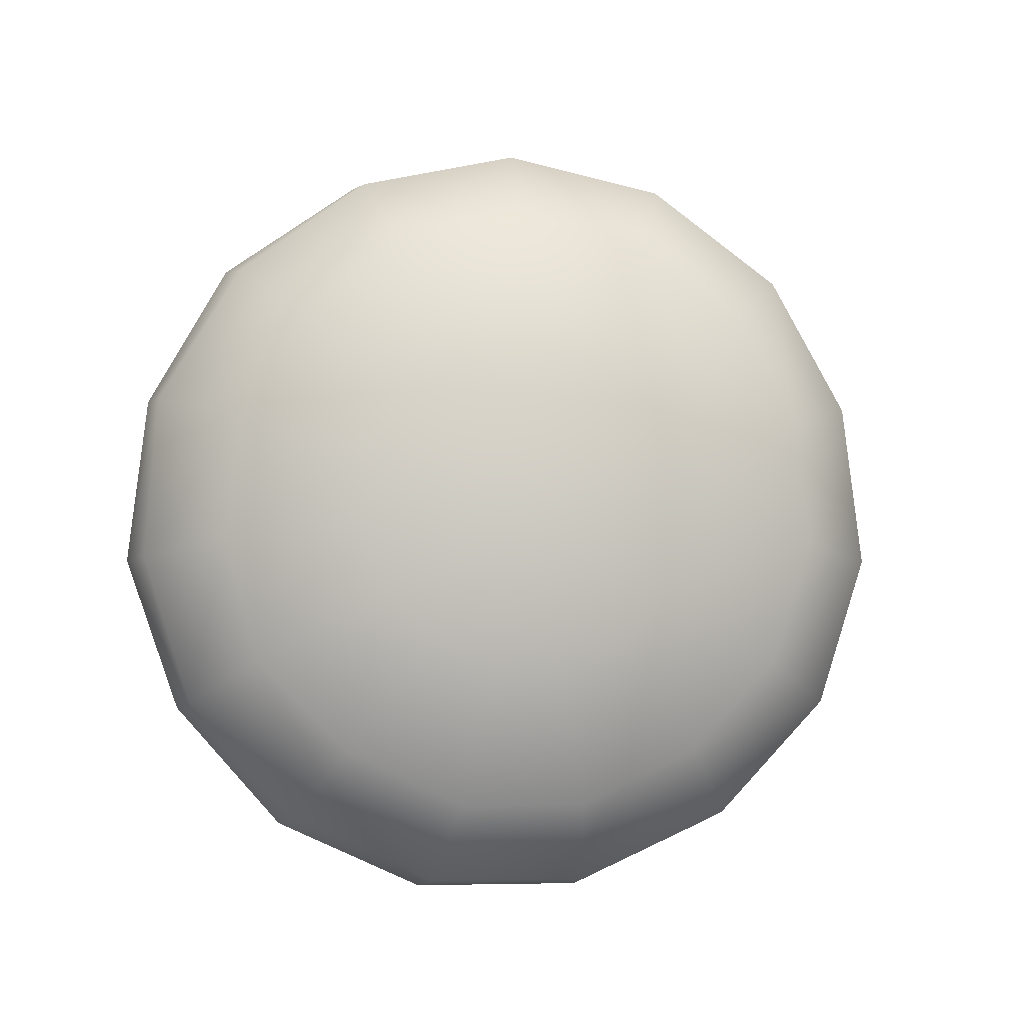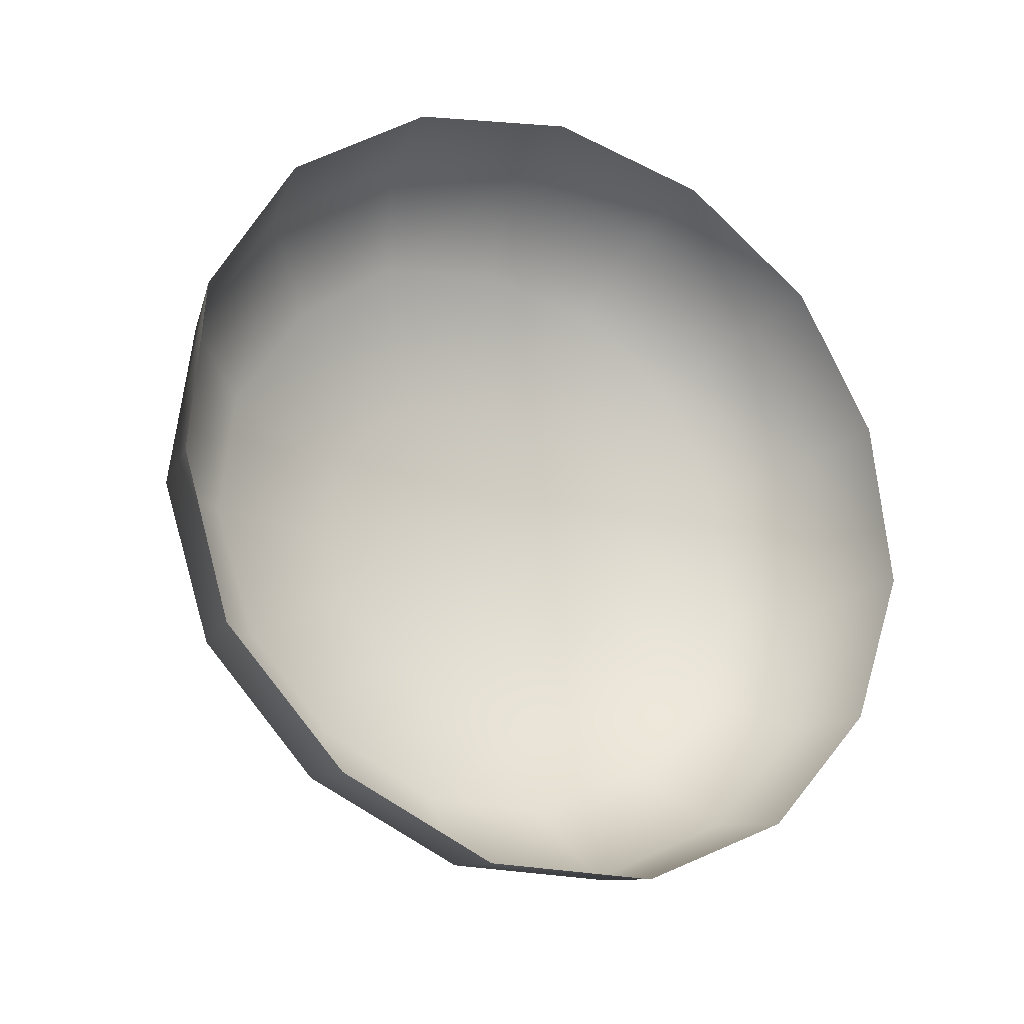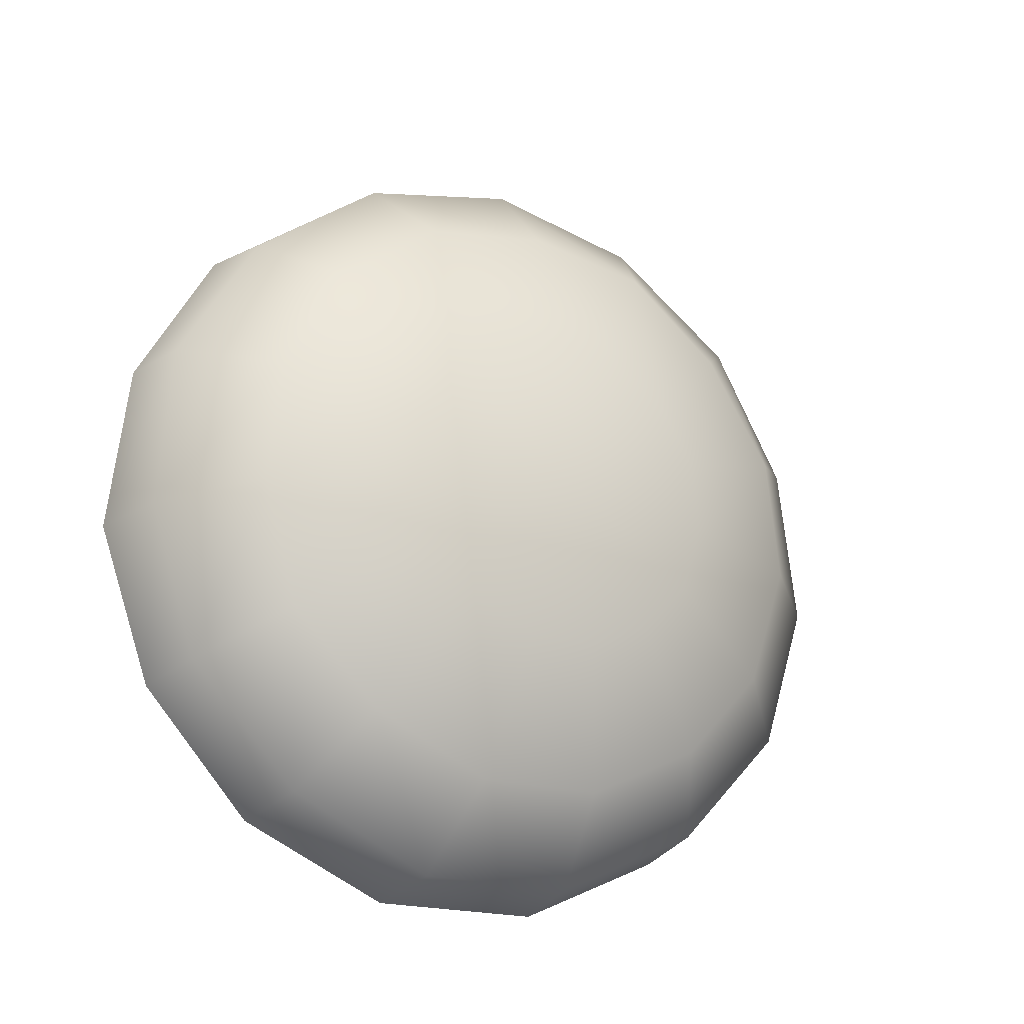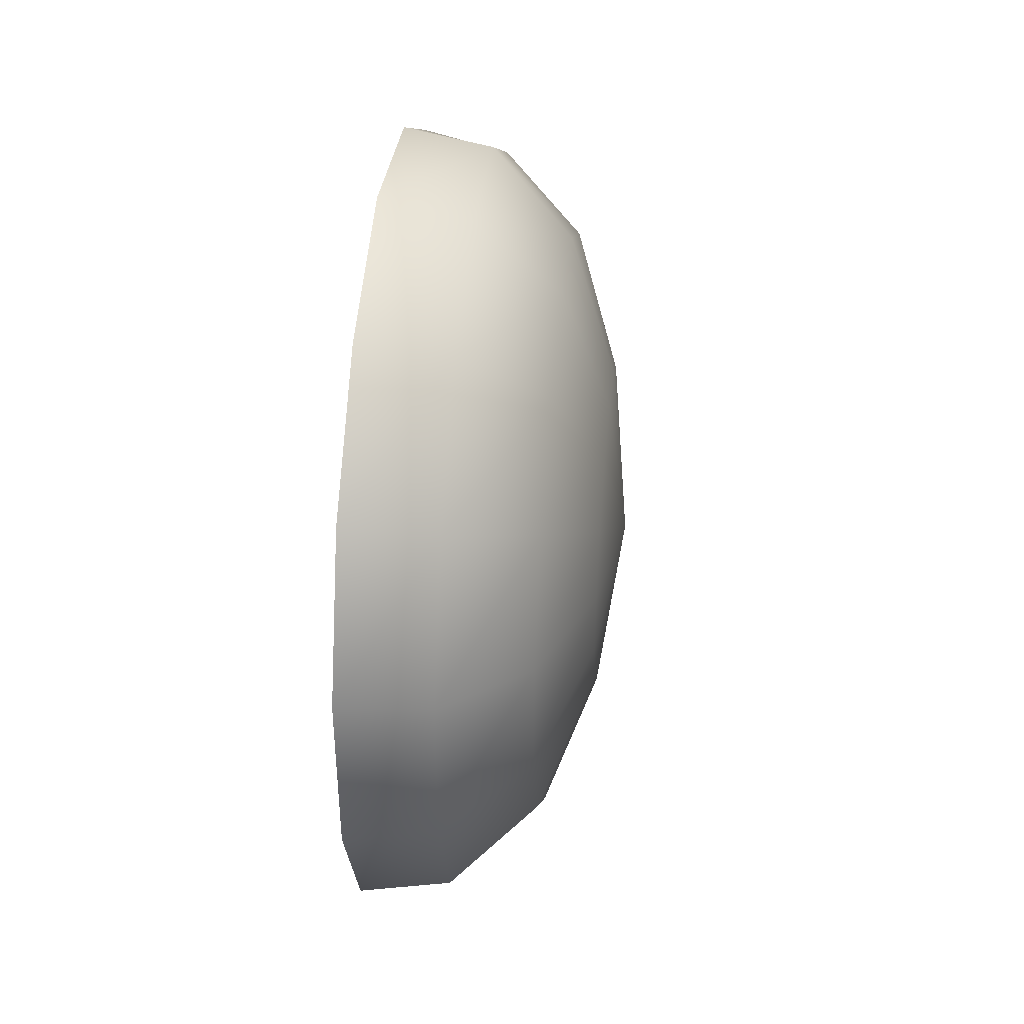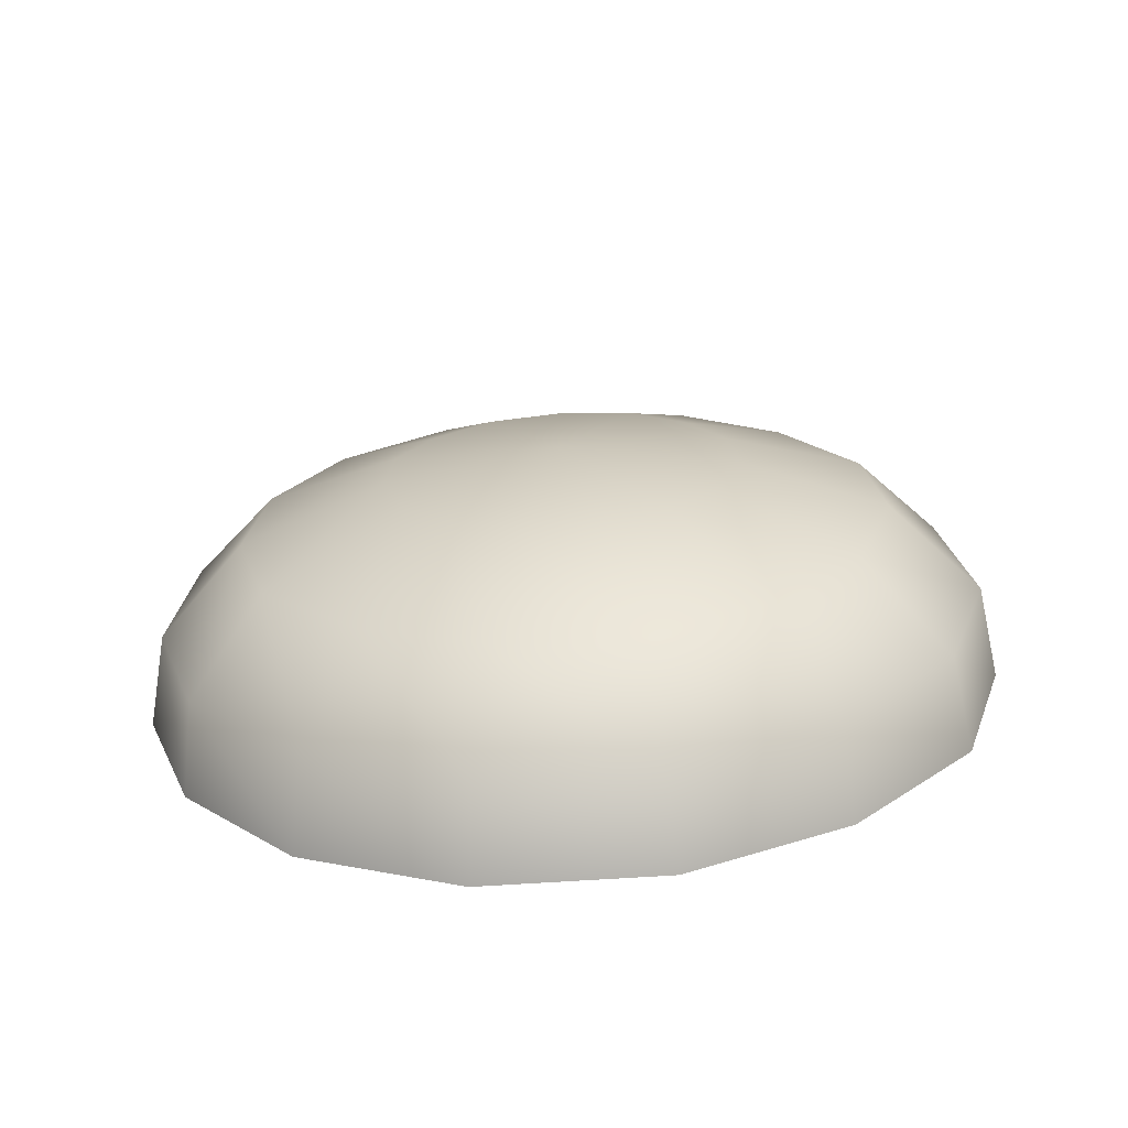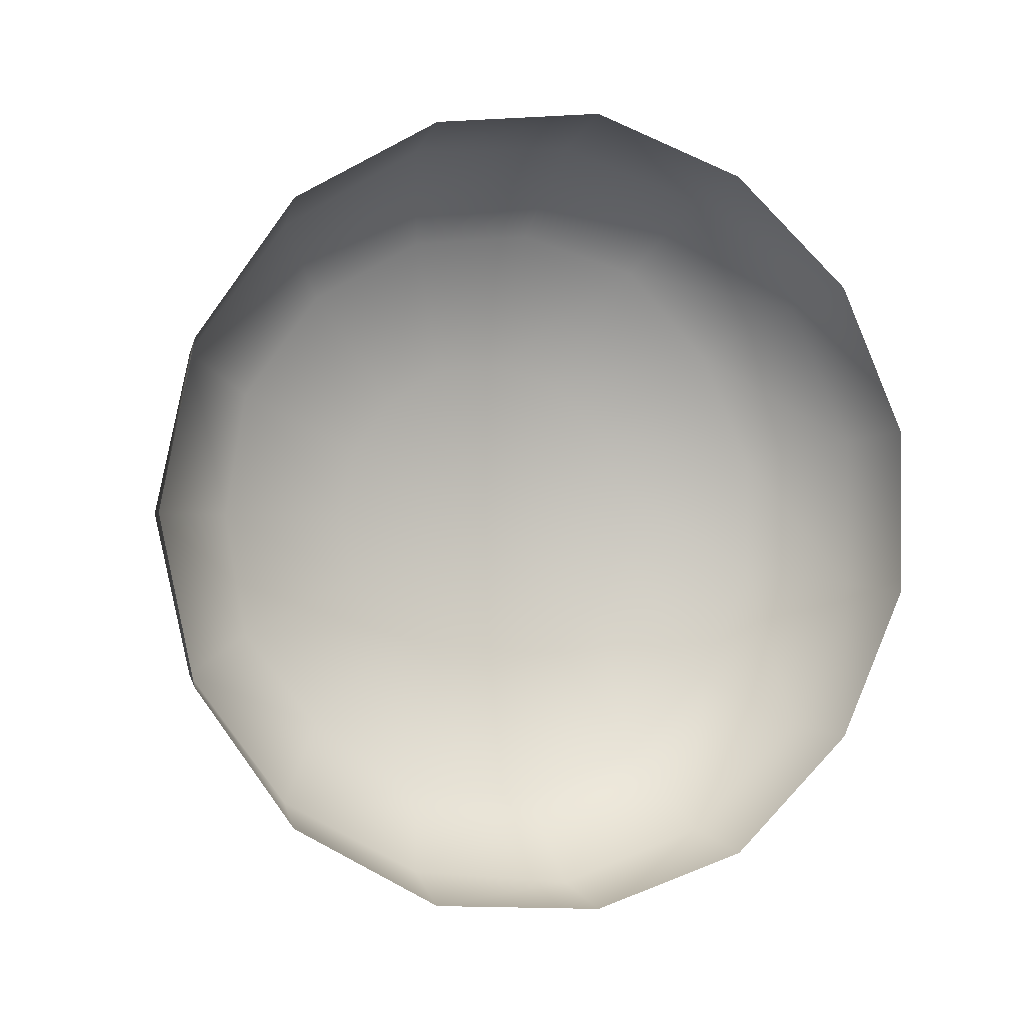
<metadata>
{"format":"obj","ext":"obj","renderer":"f3d","projection":"perspective","resolution":1024,"background":"white","views":[{"elev":-4.2,"azim":-98.2,"up":"+Z"},{"elev":-20.3,"azim":61.9,"up":"+Z"},{"elev":-20.1,"azim":-119.1,"up":"+Z"},{"elev":39.0,"azim":-174.2,"up":"+Y"},{"elev":-68.5,"azim":-86.3,"up":"+Z"},{"elev":-0.6,"azim":69.4,"up":"+Y"}]}
</metadata>
<code>
v 212.2 781.5 258.5
v 212.2 781.5 258.5
v 212.2 781.5 258.5
v 212.2 781.5 258.5
v 212.2 781.5 258.5
v 212.2 781.5 258.5
v 212.2 781.5 258.5
v 212.2 781.5 258.5
v 212.2 781.5 258.5
v 212.2 781.4 258.5
v 212.2 781.4 258.5
v 212.2 781.4 258.5
v 212.2 781.4 258.5
v 212.2 781.4 258.5
v 212.2 781.4 258.5
v 212.2 781.4 258.5
v 212.2 781.5 258.5
v 212.2 781.5 258.5
v 212.2 781.5 258.5
v 212.2 781.5 258.5
v 212.2 781.5 258.5
v 212.2 781.5 258.5
v 212.2 781.5 258.4
v 212.2 781.5 258.4
v 212.2 781.4 258.4
v 212.2 781.4 258.4
v 212.2 781.4 258.5
v 212.2 781.4 258.5
v 212.2 781.4 258.5
v 212.2 781.4 258.5
v 212.2 781.4 258.5
v 212.2 781.5 258.5
v 212.2 781.5 258.5
v 212.2 781.5 258.5
v 212.2 781.5 258.5
v 212.2 781.5 258.5
v 212.2 781.5 258.4
v 212.2 781.5 258.4
v 212.2 781.5 258.4
v 212.2 781.4 258.4
v 212.2 781.4 258.4
v 212.2 781.4 258.4
v 212.2 781.4 258.5
v 212.2 781.4 258.5
v 212.2 781.4 258.5
v 212.2 781.4 258.5
v 212.2 781.5 258.5
v 212.2 781.5 258.5
v 212.2 781.5 258.5
v 212.2 781.5 258.5
v 212.2 781.5 258.5
v 212.2 781.5 258.4
v 212.2 781.5 258.4
v 212.2 781.5 258.4
v 212.2 781.4 258.4
v 212.2 781.4 258.4
v 212.2 781.4 258.4
v 212.2 781.4 258.5
v 212.2 781.4 258.5
v 212.2 781.4 258.5
v 212.2 781.4 258.5
f 1 2 3
f 1 3 4
f 1 4 5
f 1 5 6
f 1 6 7
f 1 7 8
f 1 8 9
f 1 9 10
f 1 10 11
f 1 11 12
f 1 12 13
f 1 13 14
f 1 14 15
f 1 15 16
f 1 16 2
f 18 3 2
f 2 17 18
f 19 4 3
f 3 18 19
f 20 5 4
f 4 19 20
f 21 6 5
f 5 20 21
f 22 7 6
f 6 21 22
f 23 8 7
f 7 22 23
f 24 9 8
f 8 23 24
f 25 10 9
f 9 24 25
f 26 11 10
f 10 25 26
f 27 12 11
f 11 26 27
f 28 13 12
f 12 27 28
f 29 14 13
f 13 28 29
f 30 15 14
f 14 29 30
f 31 16 15
f 15 30 31
f 17 2 16
f 16 31 17
f 33 18 17
f 17 32 33
f 34 19 18
f 18 33 34
f 35 20 19
f 19 34 35
f 36 21 20
f 20 35 36
f 37 22 21
f 21 36 37
f 38 23 22
f 22 37 38
f 39 24 23
f 23 38 39
f 40 25 24
f 24 39 40
f 41 26 25
f 25 40 41
f 42 27 26
f 26 41 42
f 43 28 27
f 27 42 43
f 44 29 28
f 28 43 44
f 45 30 29
f 29 44 45
f 46 31 30
f 30 45 46
f 32 17 31
f 31 46 32
f 48 33 32
f 32 47 48
f 49 34 33
f 33 48 49
f 50 35 34
f 34 49 50
f 51 36 35
f 35 50 51
f 52 37 36
f 36 51 52
f 53 38 37
f 37 52 53
f 54 39 38
f 38 53 54
f 55 40 39
f 39 54 55
f 56 41 40
f 40 55 56
f 57 42 41
f 41 56 57
f 58 43 42
f 42 57 58
f 59 44 43
f 43 58 59
f 60 45 44
f 44 59 60
f 61 46 45
f 45 60 61
f 47 32 46
f 46 61 47

</code>
